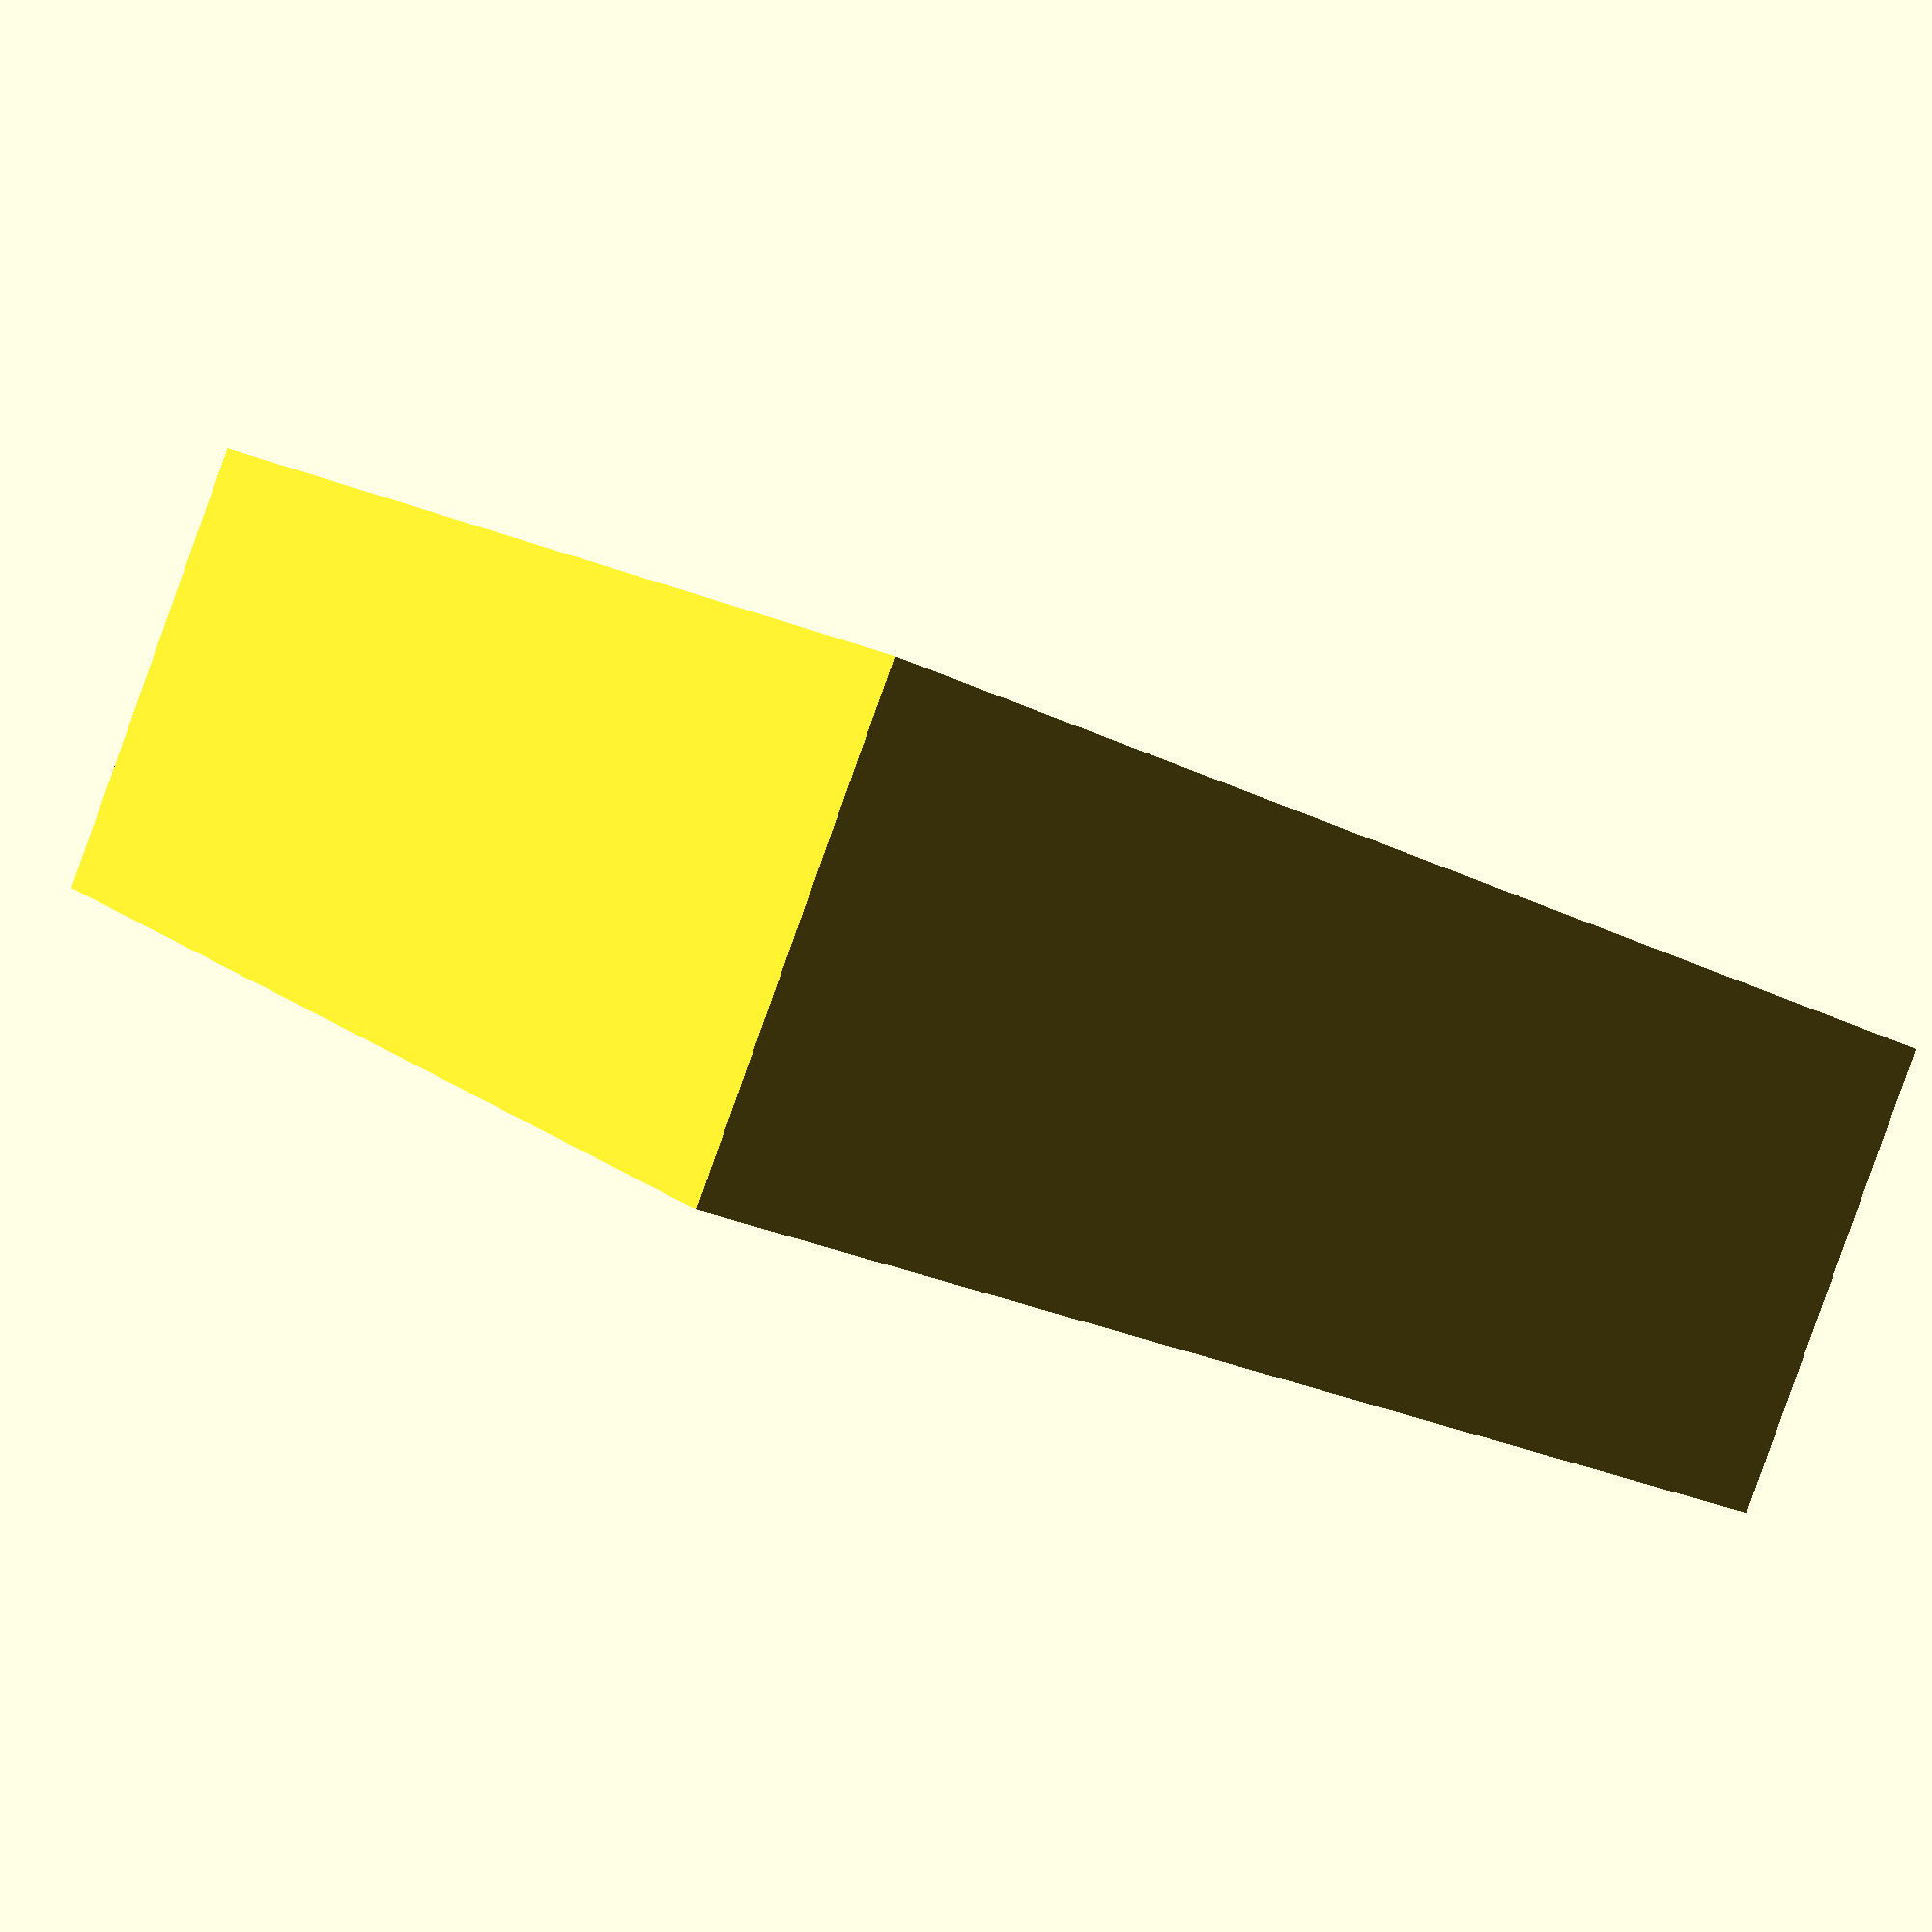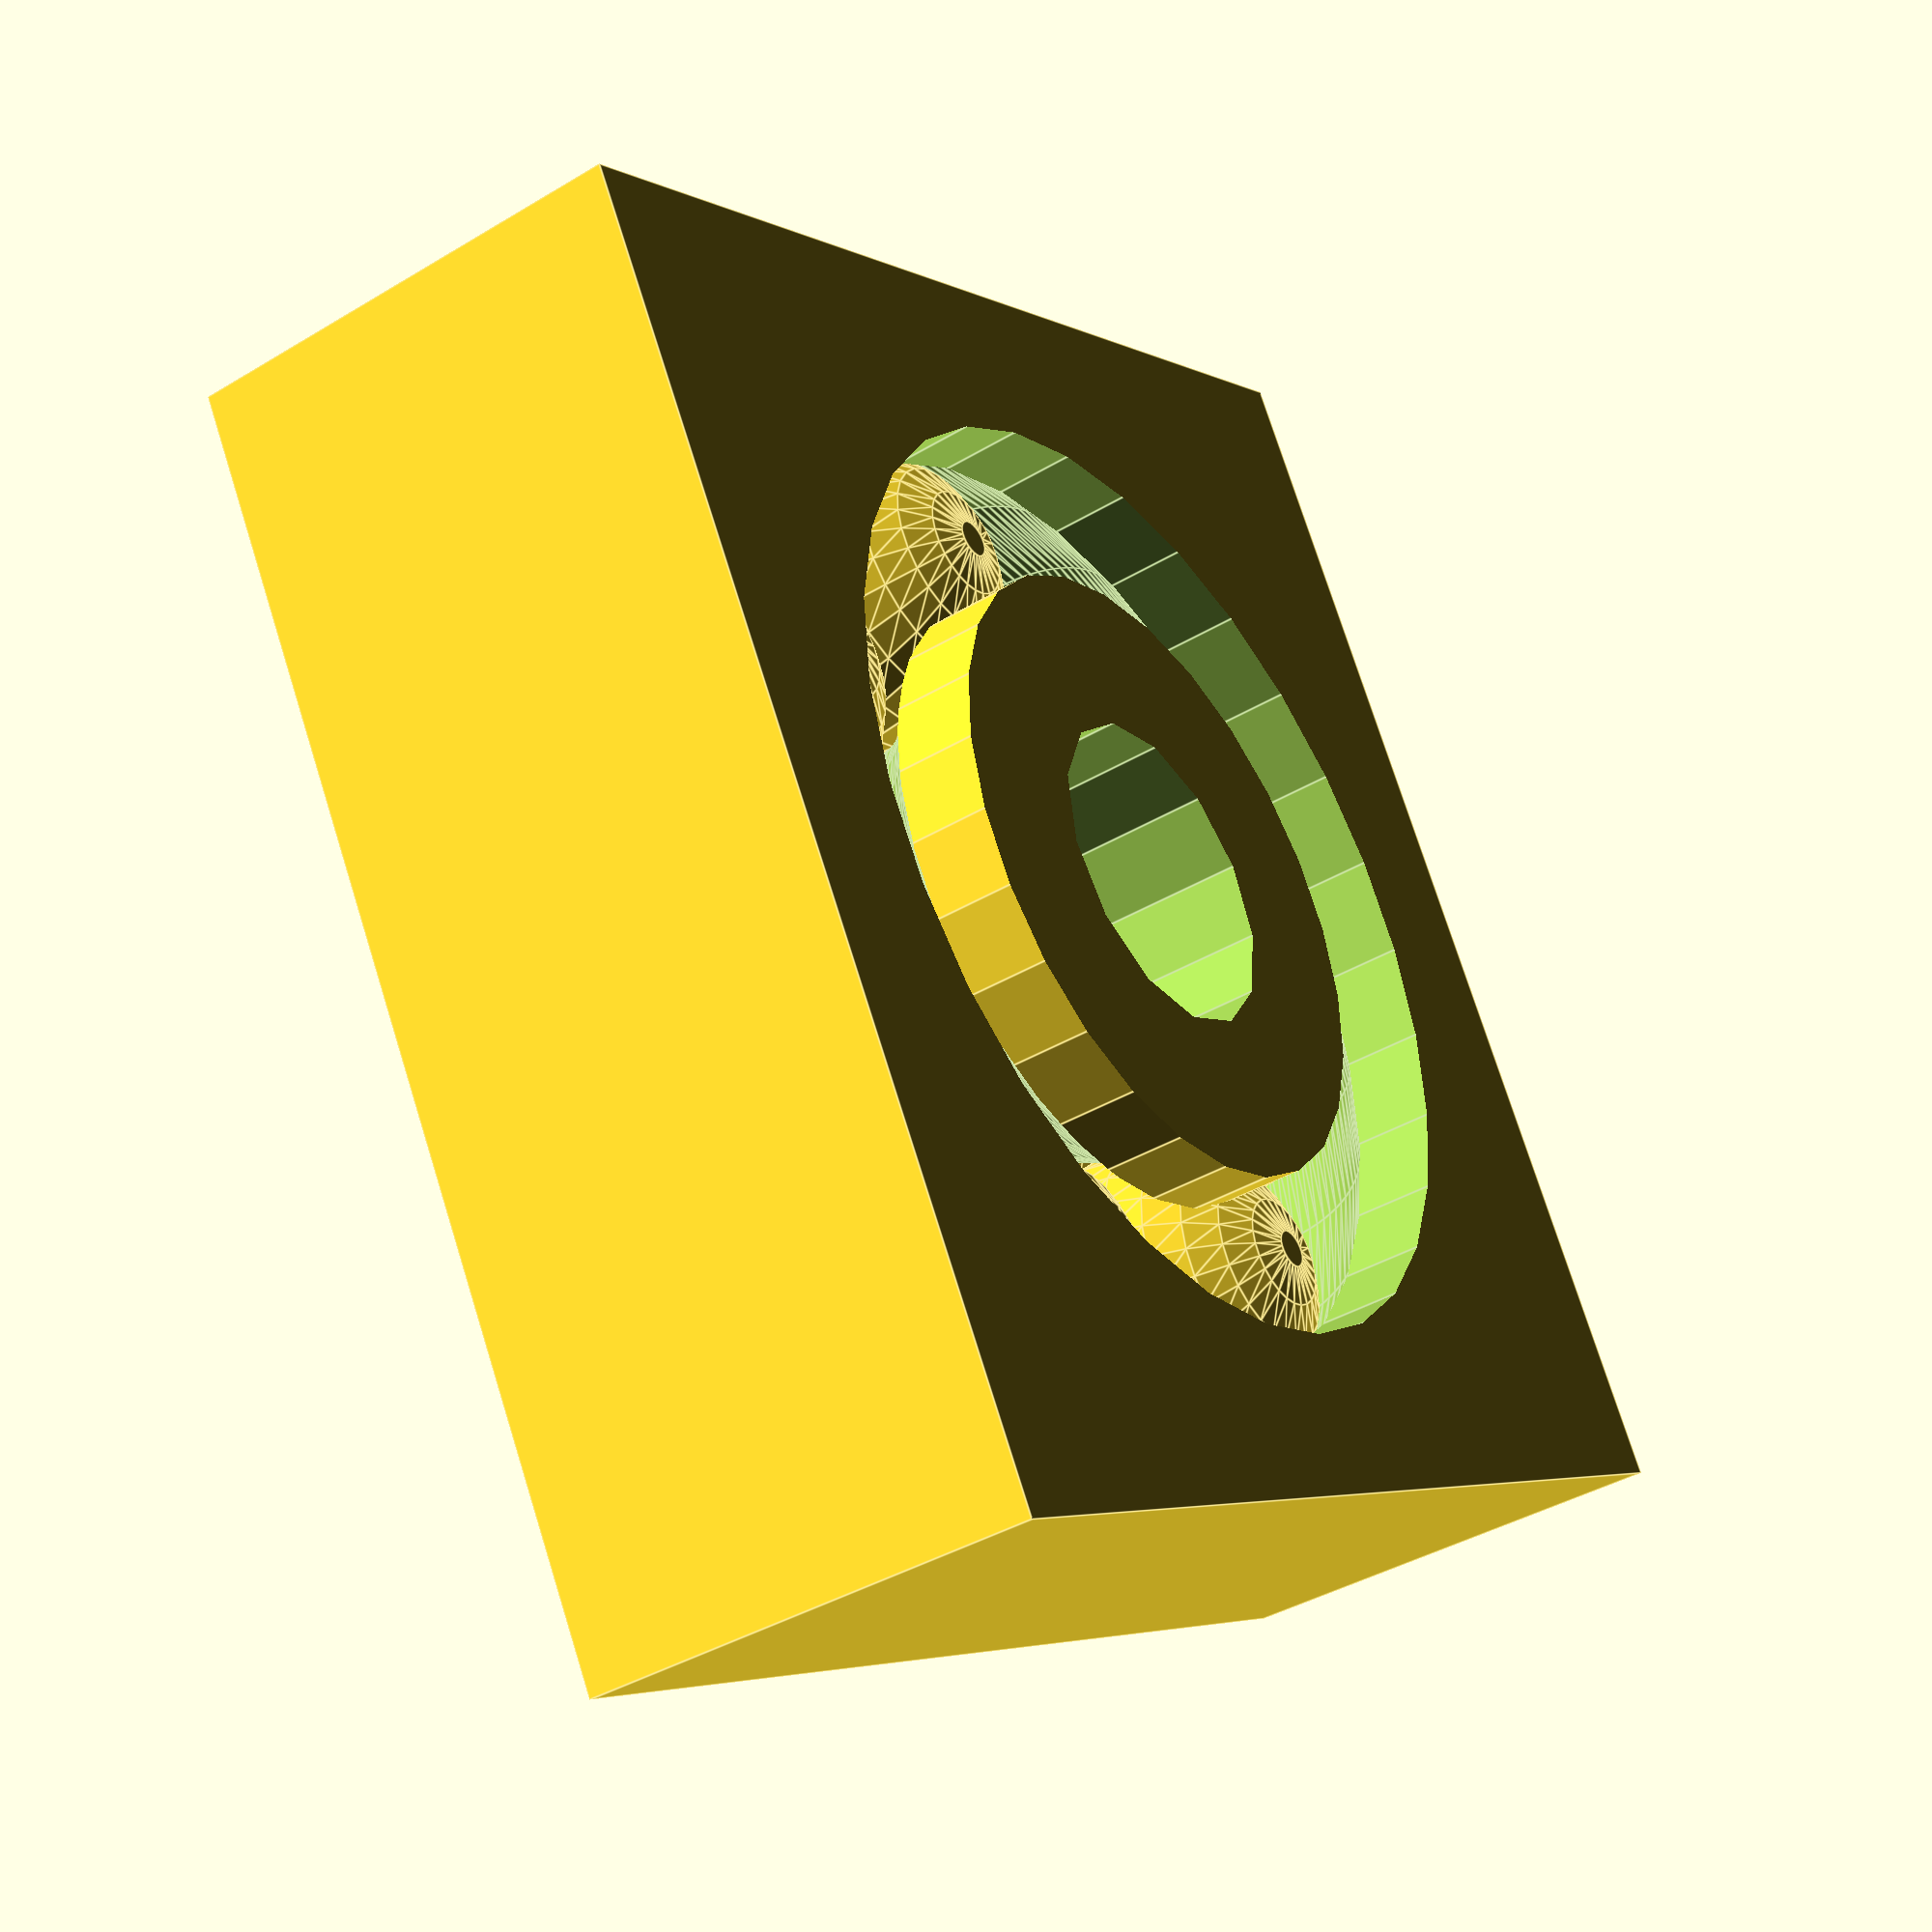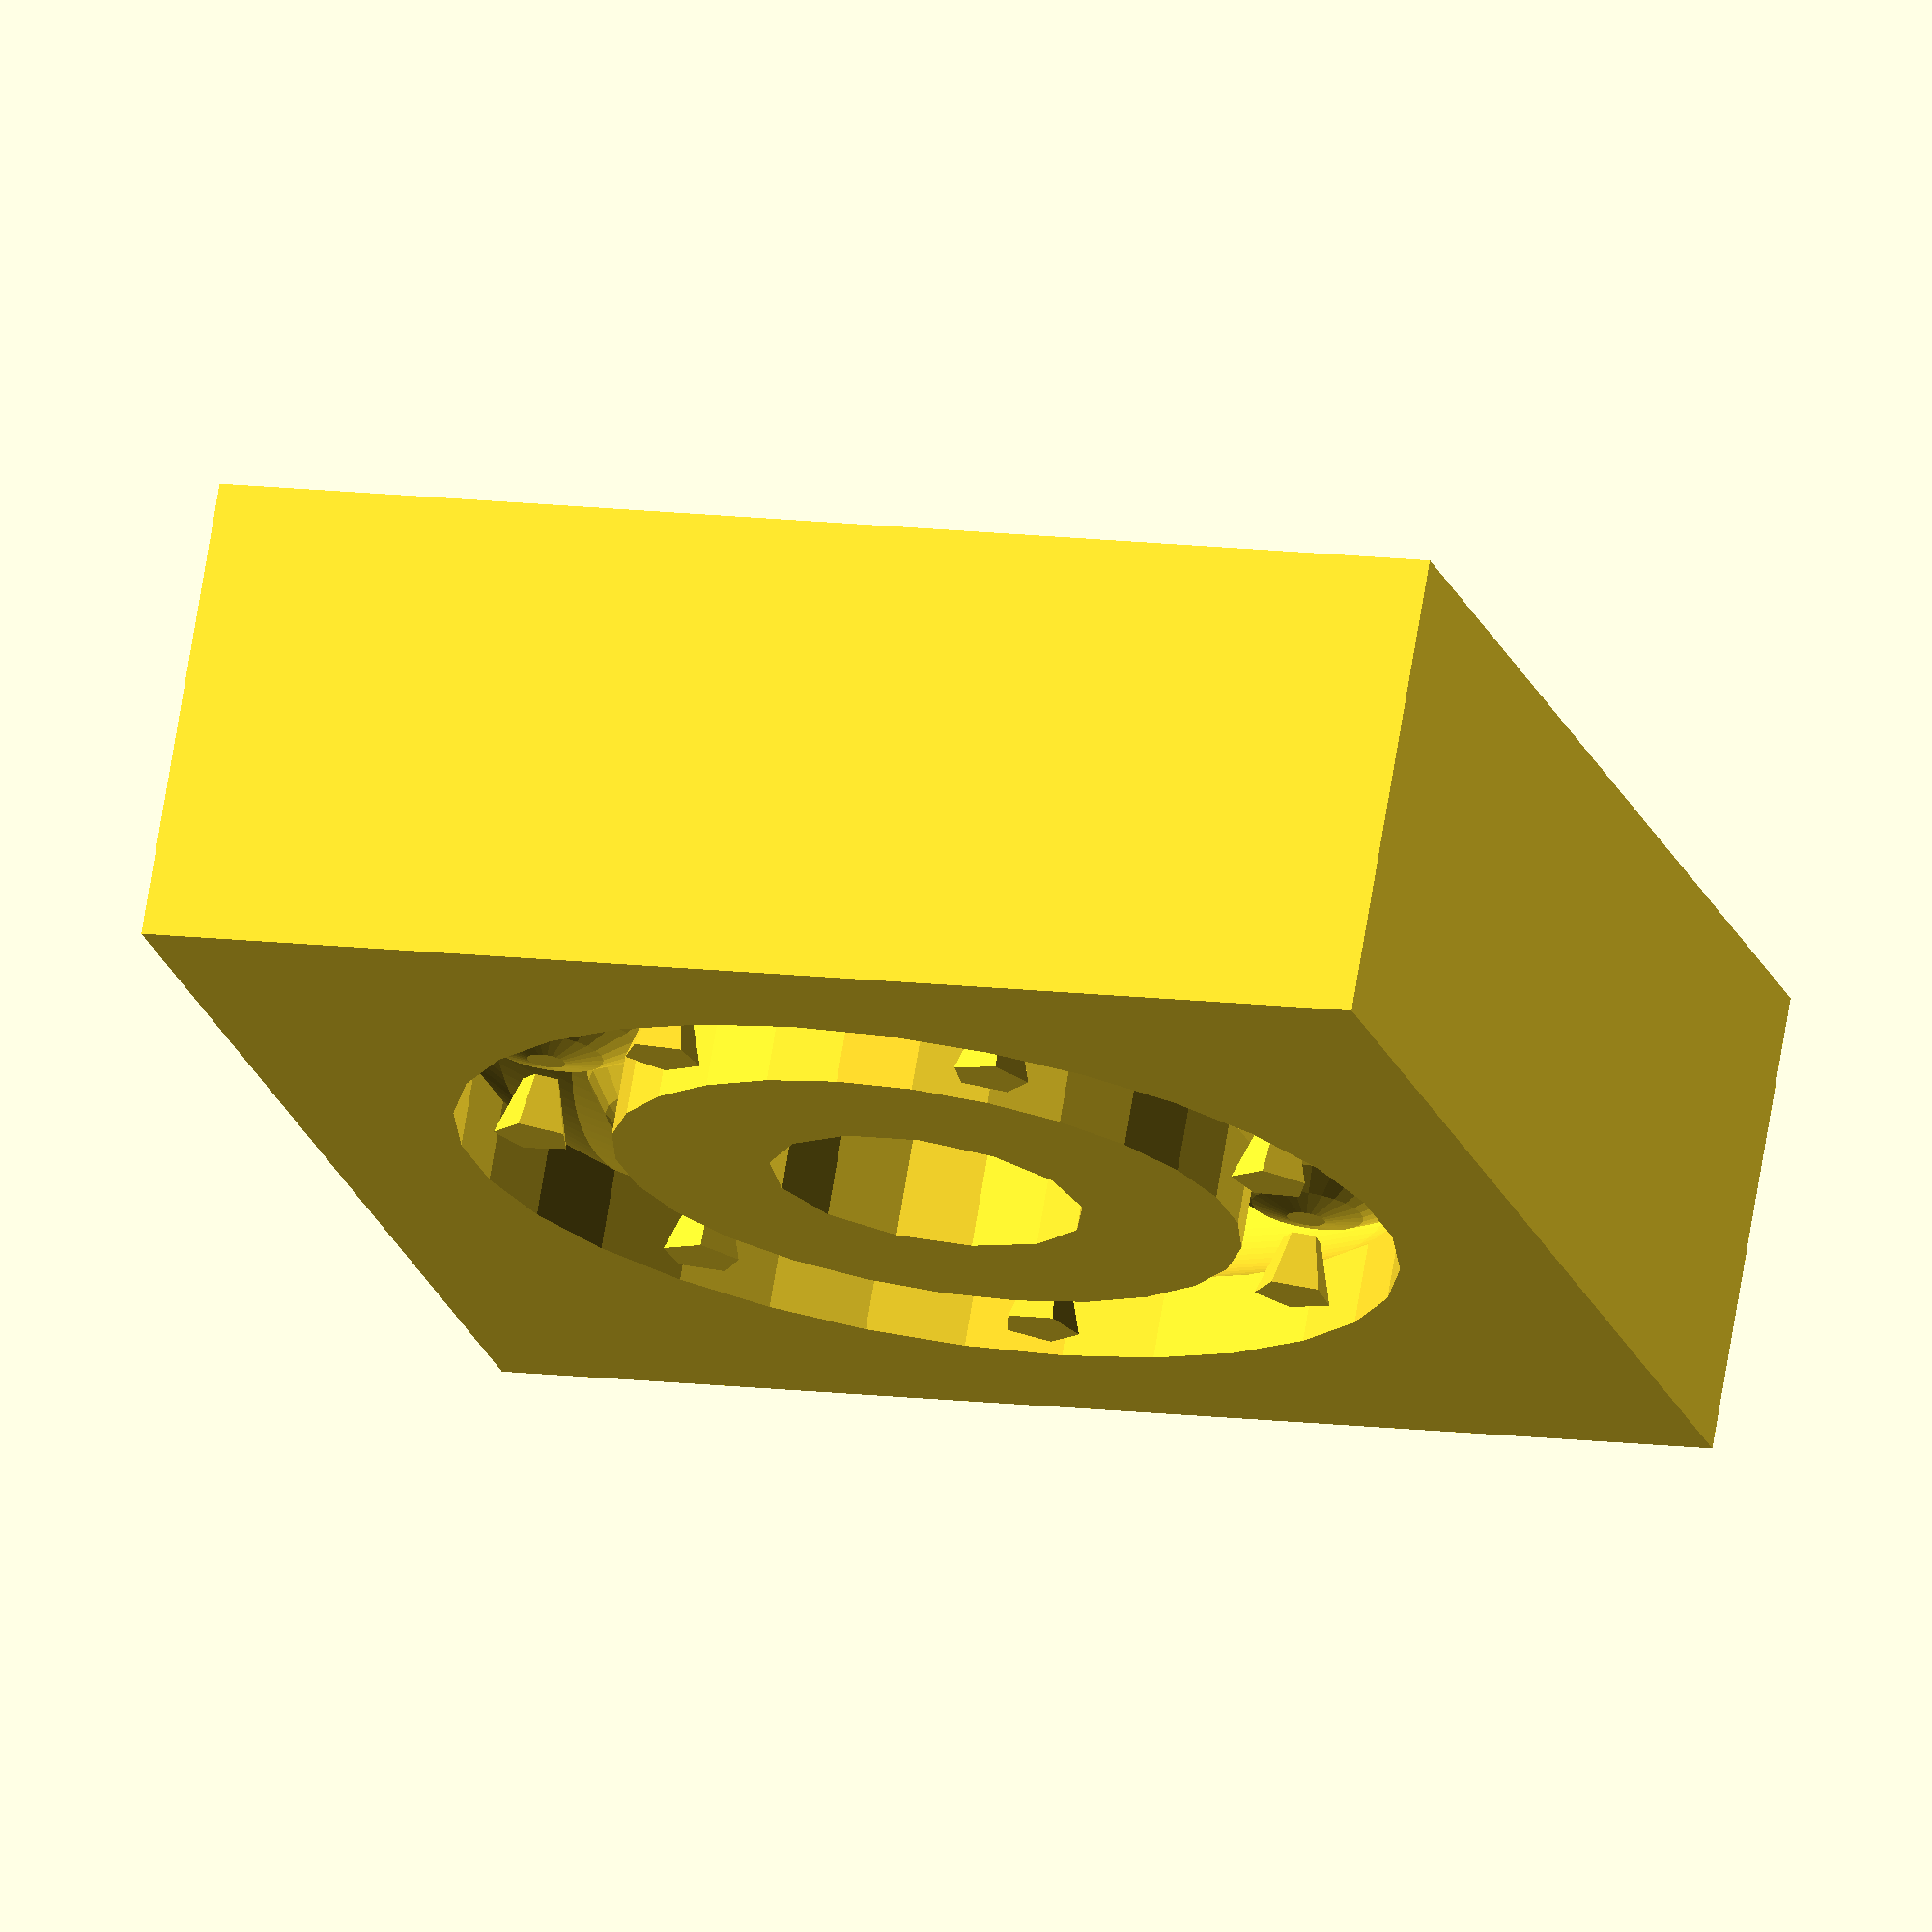
<openscad>
/*
 *  OpenSCAD Bearing 
 *  Copyright (C) 2013 Mogue Carpenter
 *
 *  License: LGPL 2.1 or later
*/
num_bearings = 7;
bearing_r = 4;      
gap = .1;


box_size = bearing_r*8;
box_height_muliplyer = 1.5 ;
box_height = (bearing_r*2 ) * box_height_muliplyer;

//high resolution
//bearing_fa=5;
//bearing_fs=0.1;

//low resoultion
bearing_fa=12;
bearing_fs=1;


difference() {
	// Outer Box
	cube(size = [box_size,box_size,box_height], center = true); 

	// - Vertical Cylinder
	difference() { 
		cylinder(h = box_height+1, r= bearing_r*3,center = true);
		cylinder(h = box_height+2, r= bearing_r*2,center = true);
	}
  // - center rod hole 
	cylinder(h = box_height+1, r= 4,center = true);

  // - Inner bearing channel 
	rotate_extrude(convexity = 10)
    translate([bearing_r*2.5 , 0, 0])
    circle(r = ((1 + gap) * bearing_r), $fn=100);
}

// Bearings
for ( i = [1:num_bearings] ) {
	rotate( i*360/num_bearings, [0, 0, 1])
	translate ([bearing_r*2.5,0,0])
	sphere(bearing_r, $fa=bearing_fa, $fs=bearing_fs);

}

// Supports
for ( i = [1:num_bearings] ) {
	rotate( i*360/num_bearings, [0, 0, 1])
	translate ([bearing_r*2.5,0,-(box_height/2)])
	cylinder(h = ((box_height-(bearing_r*2))/2)-.5, r1 = bearing_r/4, r2 = .5, center = false);
}
</openscad>
<views>
elev=88.5 azim=125.6 roll=160.2 proj=p view=wireframe
elev=39.9 azim=239.8 roll=306.6 proj=p view=edges
elev=288.1 azim=106.6 roll=189.4 proj=o view=wireframe
</views>
